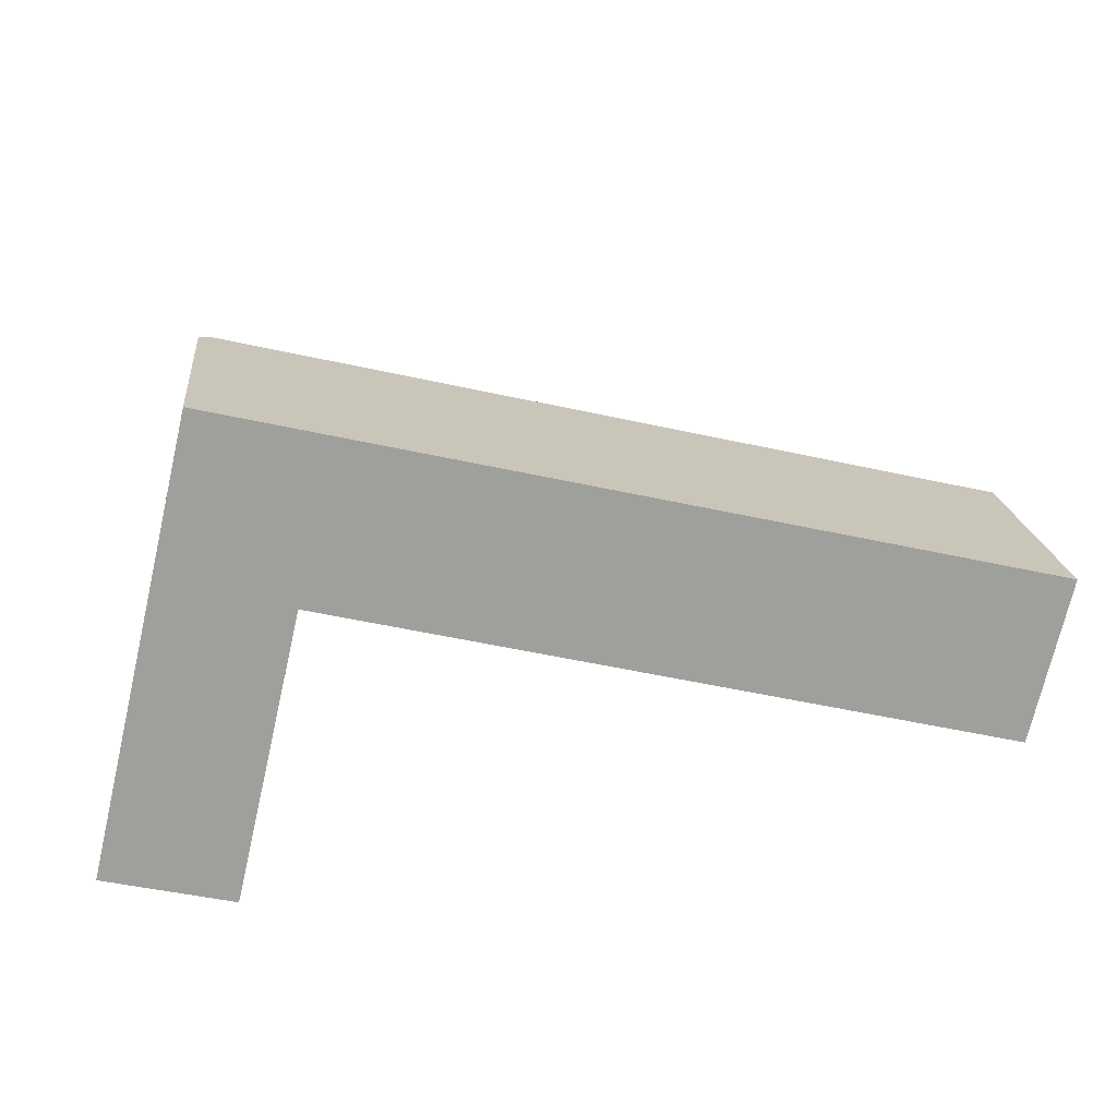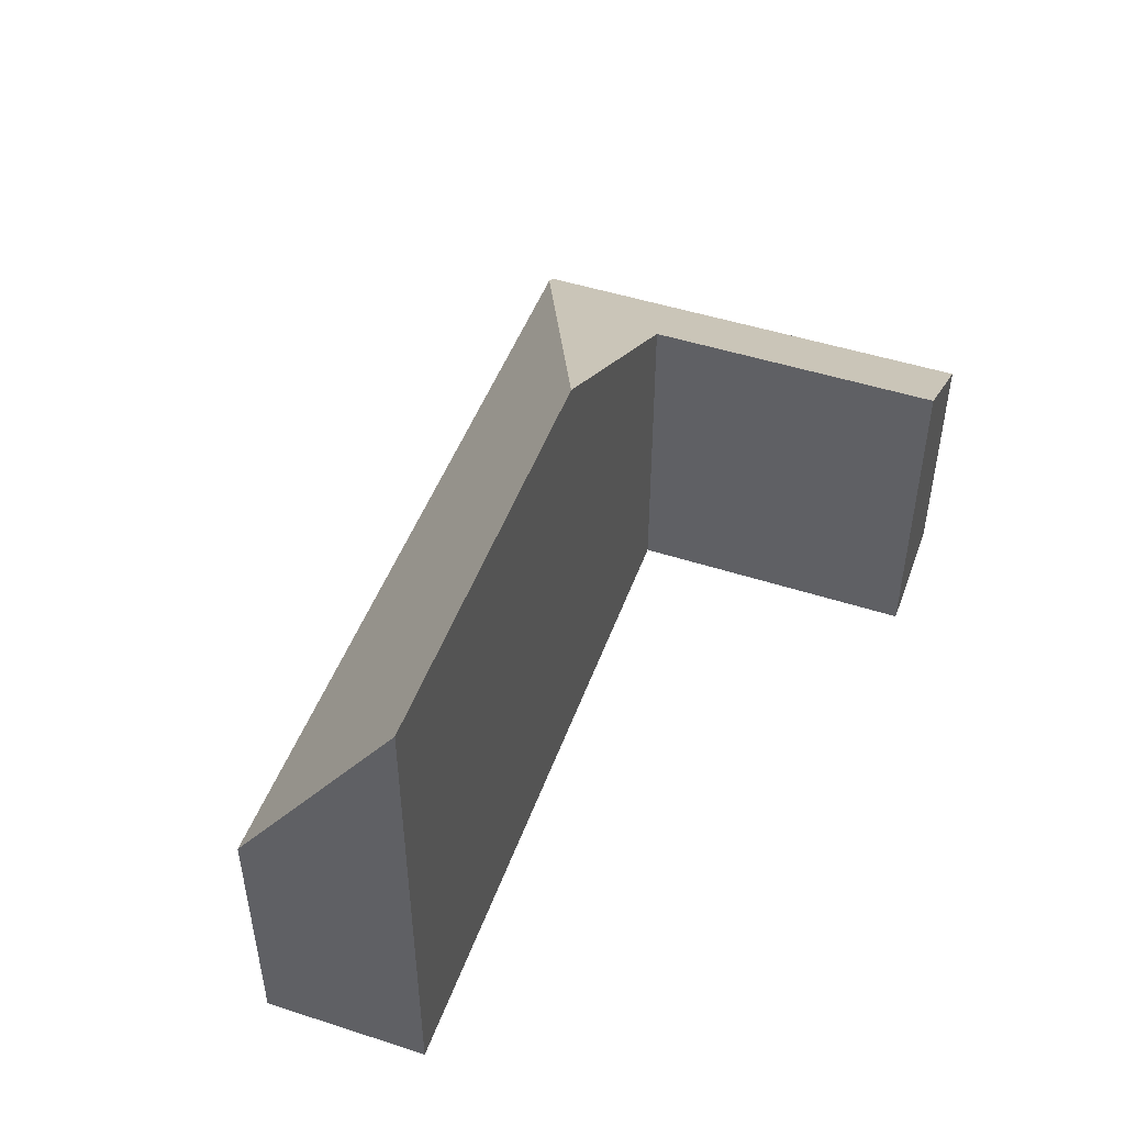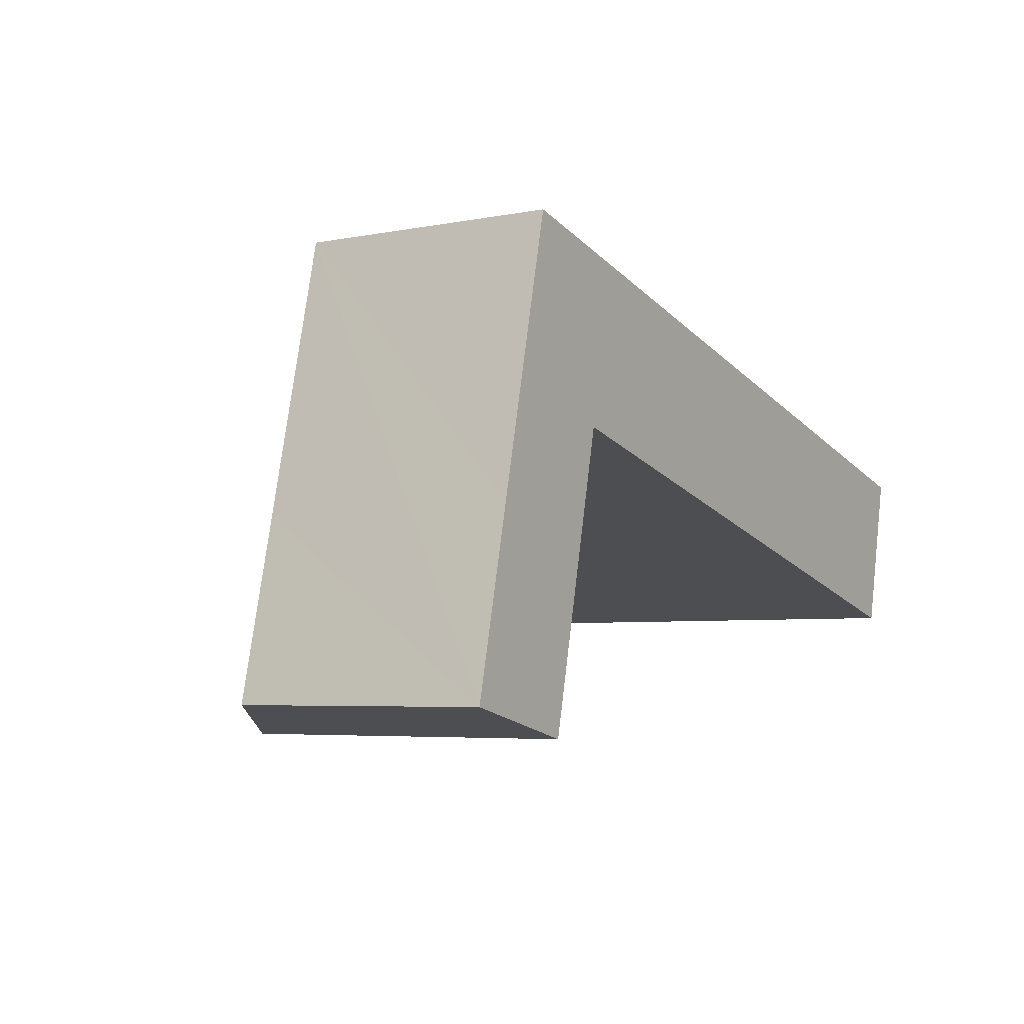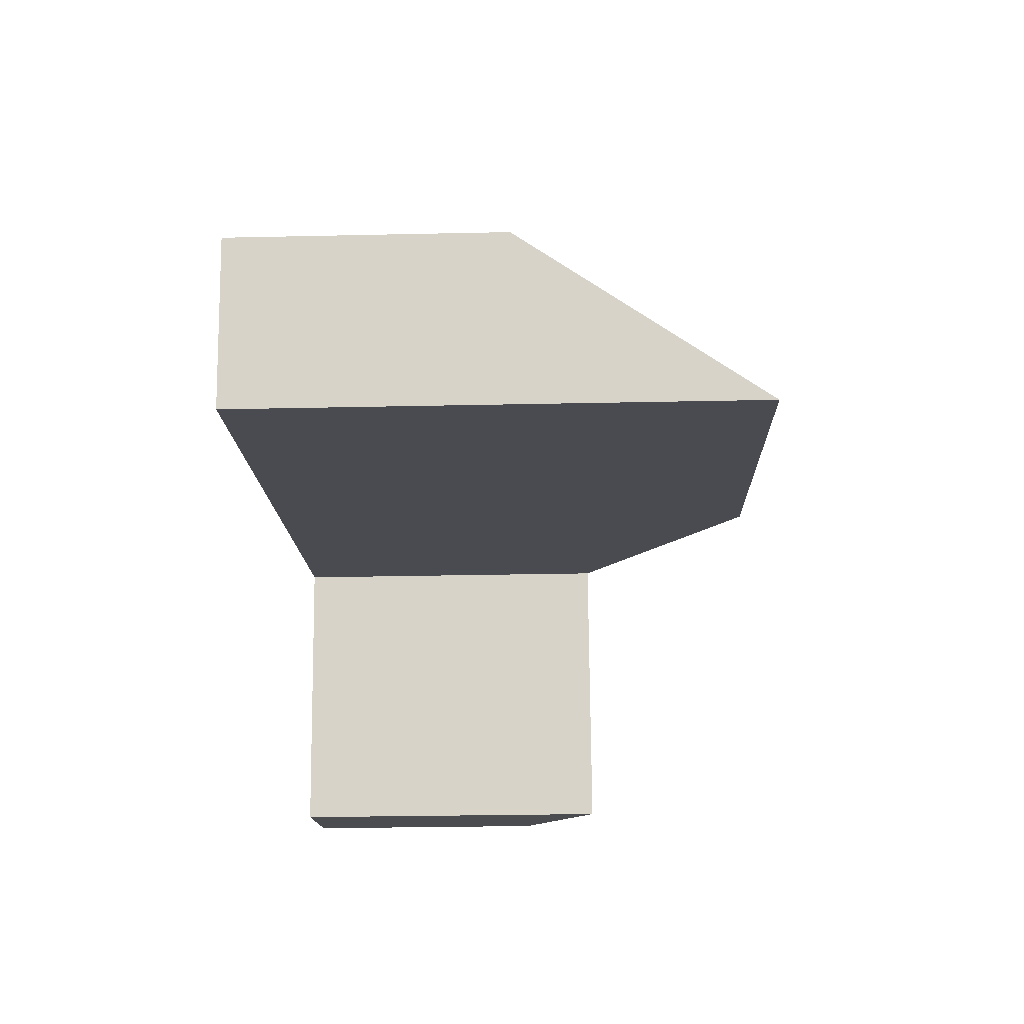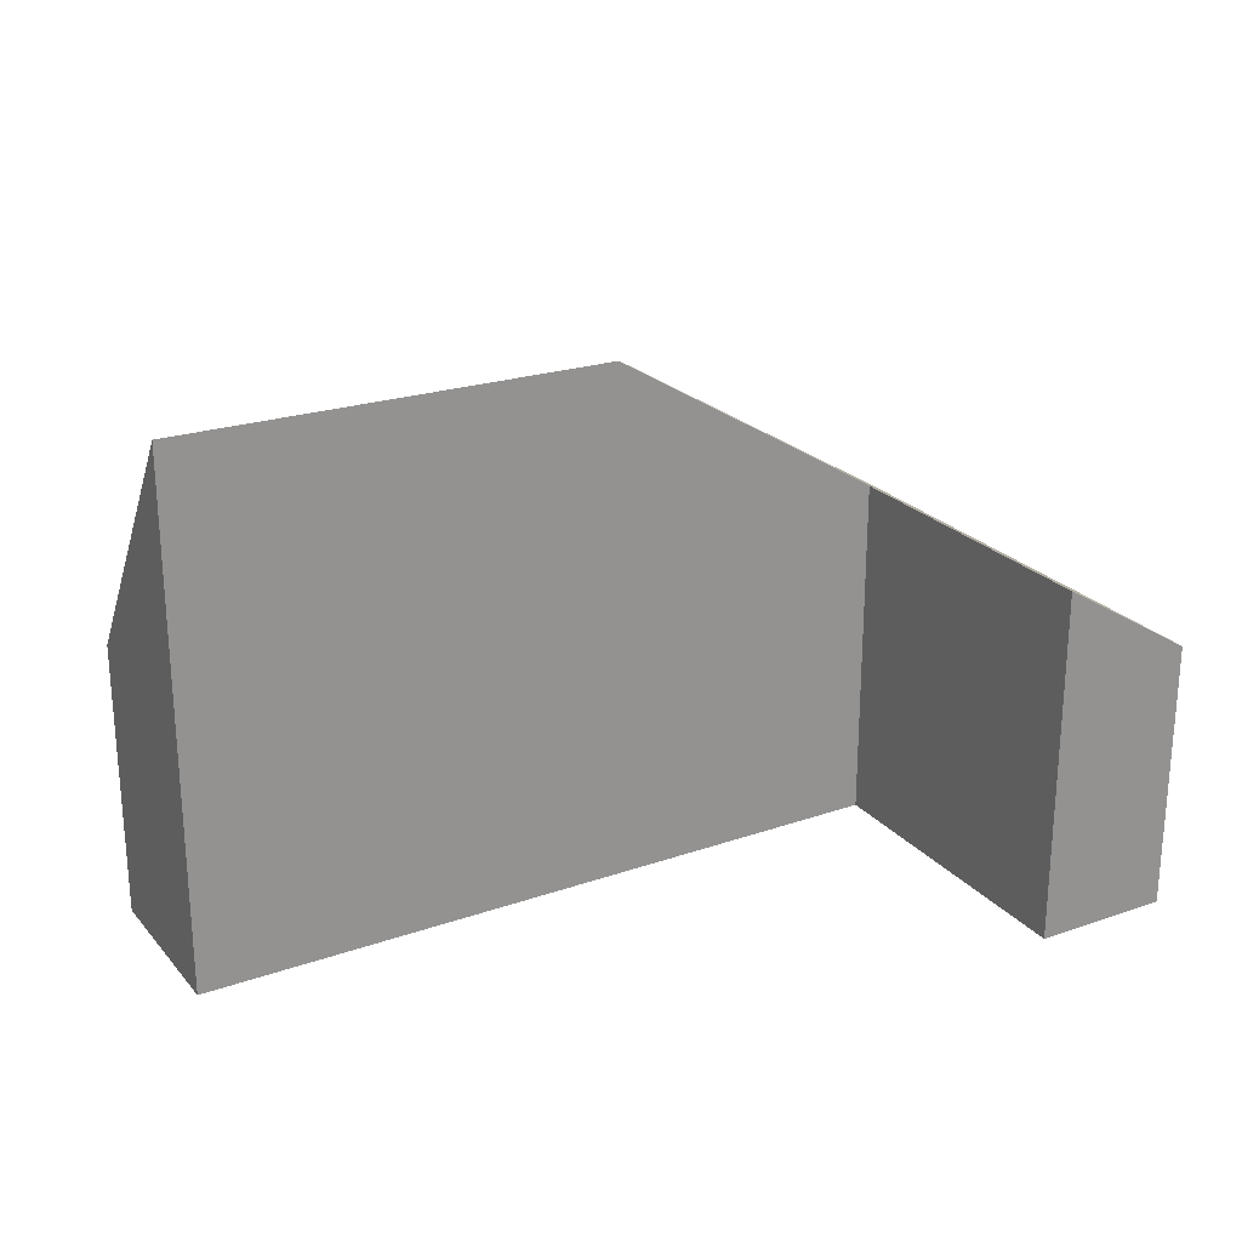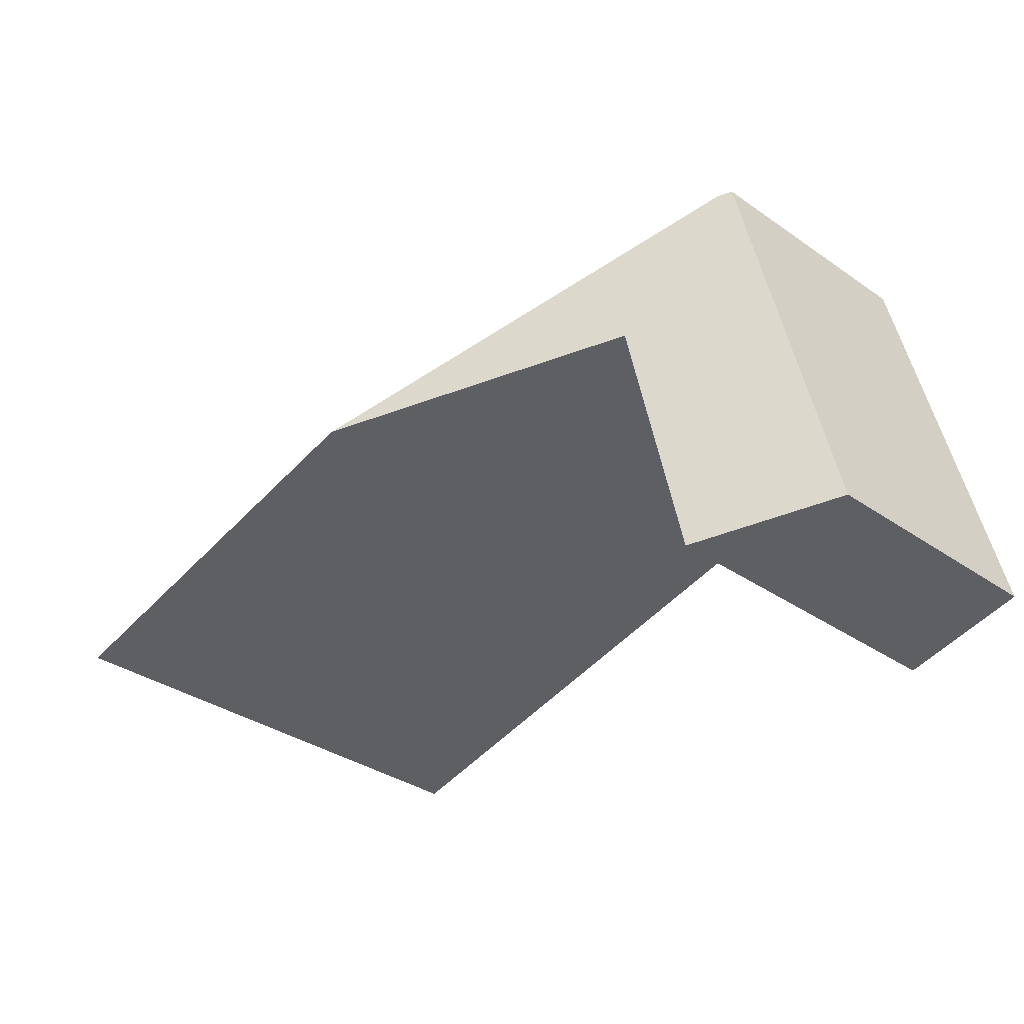
<metadata>
{"format":"obj","ext":"obj","renderer":"f3d","projection":"perspective","resolution":1024,"background":"white","views":[{"elev":19.3,"azim":-6.0,"up":"+Z"},{"elev":48.4,"azim":122.9,"up":"+Y"},{"elev":-4.8,"azim":-57.8,"up":"+Z"},{"elev":-27.9,"azim":91.9,"up":"+Z"},{"elev":23.6,"azim":163.1,"up":"+Y"},{"elev":-34.2,"azim":-133.1,"up":"+Z"}]}
</metadata>
<code>
v  9.297 2.733 2.657
v  4.708 5.164 1.999
v  1.201 2.733 4.545
v  9.263 2.948 2.512
v  8.91 5.193 0.998
v  0 2.649 1.622e-16
v  1.336 3.473 -0.23
v  1.318 3.473 -0.308
v  1.994 3.465 2.645
v  0.421 2.649 1.805
v  1.067 2.649 4.576
v  1.318 1.886e-17 -0.308
v  0 0 0
v  8.91 -6.111e-17 0.998
v  4.708 -1.224e-16 1.999
v  1.994 -1.62e-16 2.645
v  0.421 -1.105e-16 1.805
v  1.067 -2.802e-16 4.576
v  9.297 -1.627e-16 2.657
v  1.201 -2.783e-16 4.545
v  1.336 1.408e-17 -0.23
v  9.263 -1.538e-16 2.512
g defaultobject
f 1 2 3
f 2 1 4
f 2 4 5
f 6 7 8
f 7 6 9
f 9 6 10
f 9 10 11
f 9 11 3
f 3 2 9
f 12 6 8
f 6 12 13
f 14 2 5
f 2 14 9
f 9 14 15
f 9 15 16
f 13 10 6
f 10 13 11
f 11 13 17
f 11 17 18
f 11 1 3
f 1 11 18
f 1 18 19
f 19 18 20
f 16 7 9
f 7 16 8
f 8 16 12
f 12 16 21
f 4 14 5
f 14 4 1
f 14 1 19
f 14 19 22
f 17 20 18
f 20 17 16
f 16 17 21
f 21 17 13
f 21 13 12
f 16 19 20
f 19 16 15
f 19 15 22
f 22 15 14

</code>
